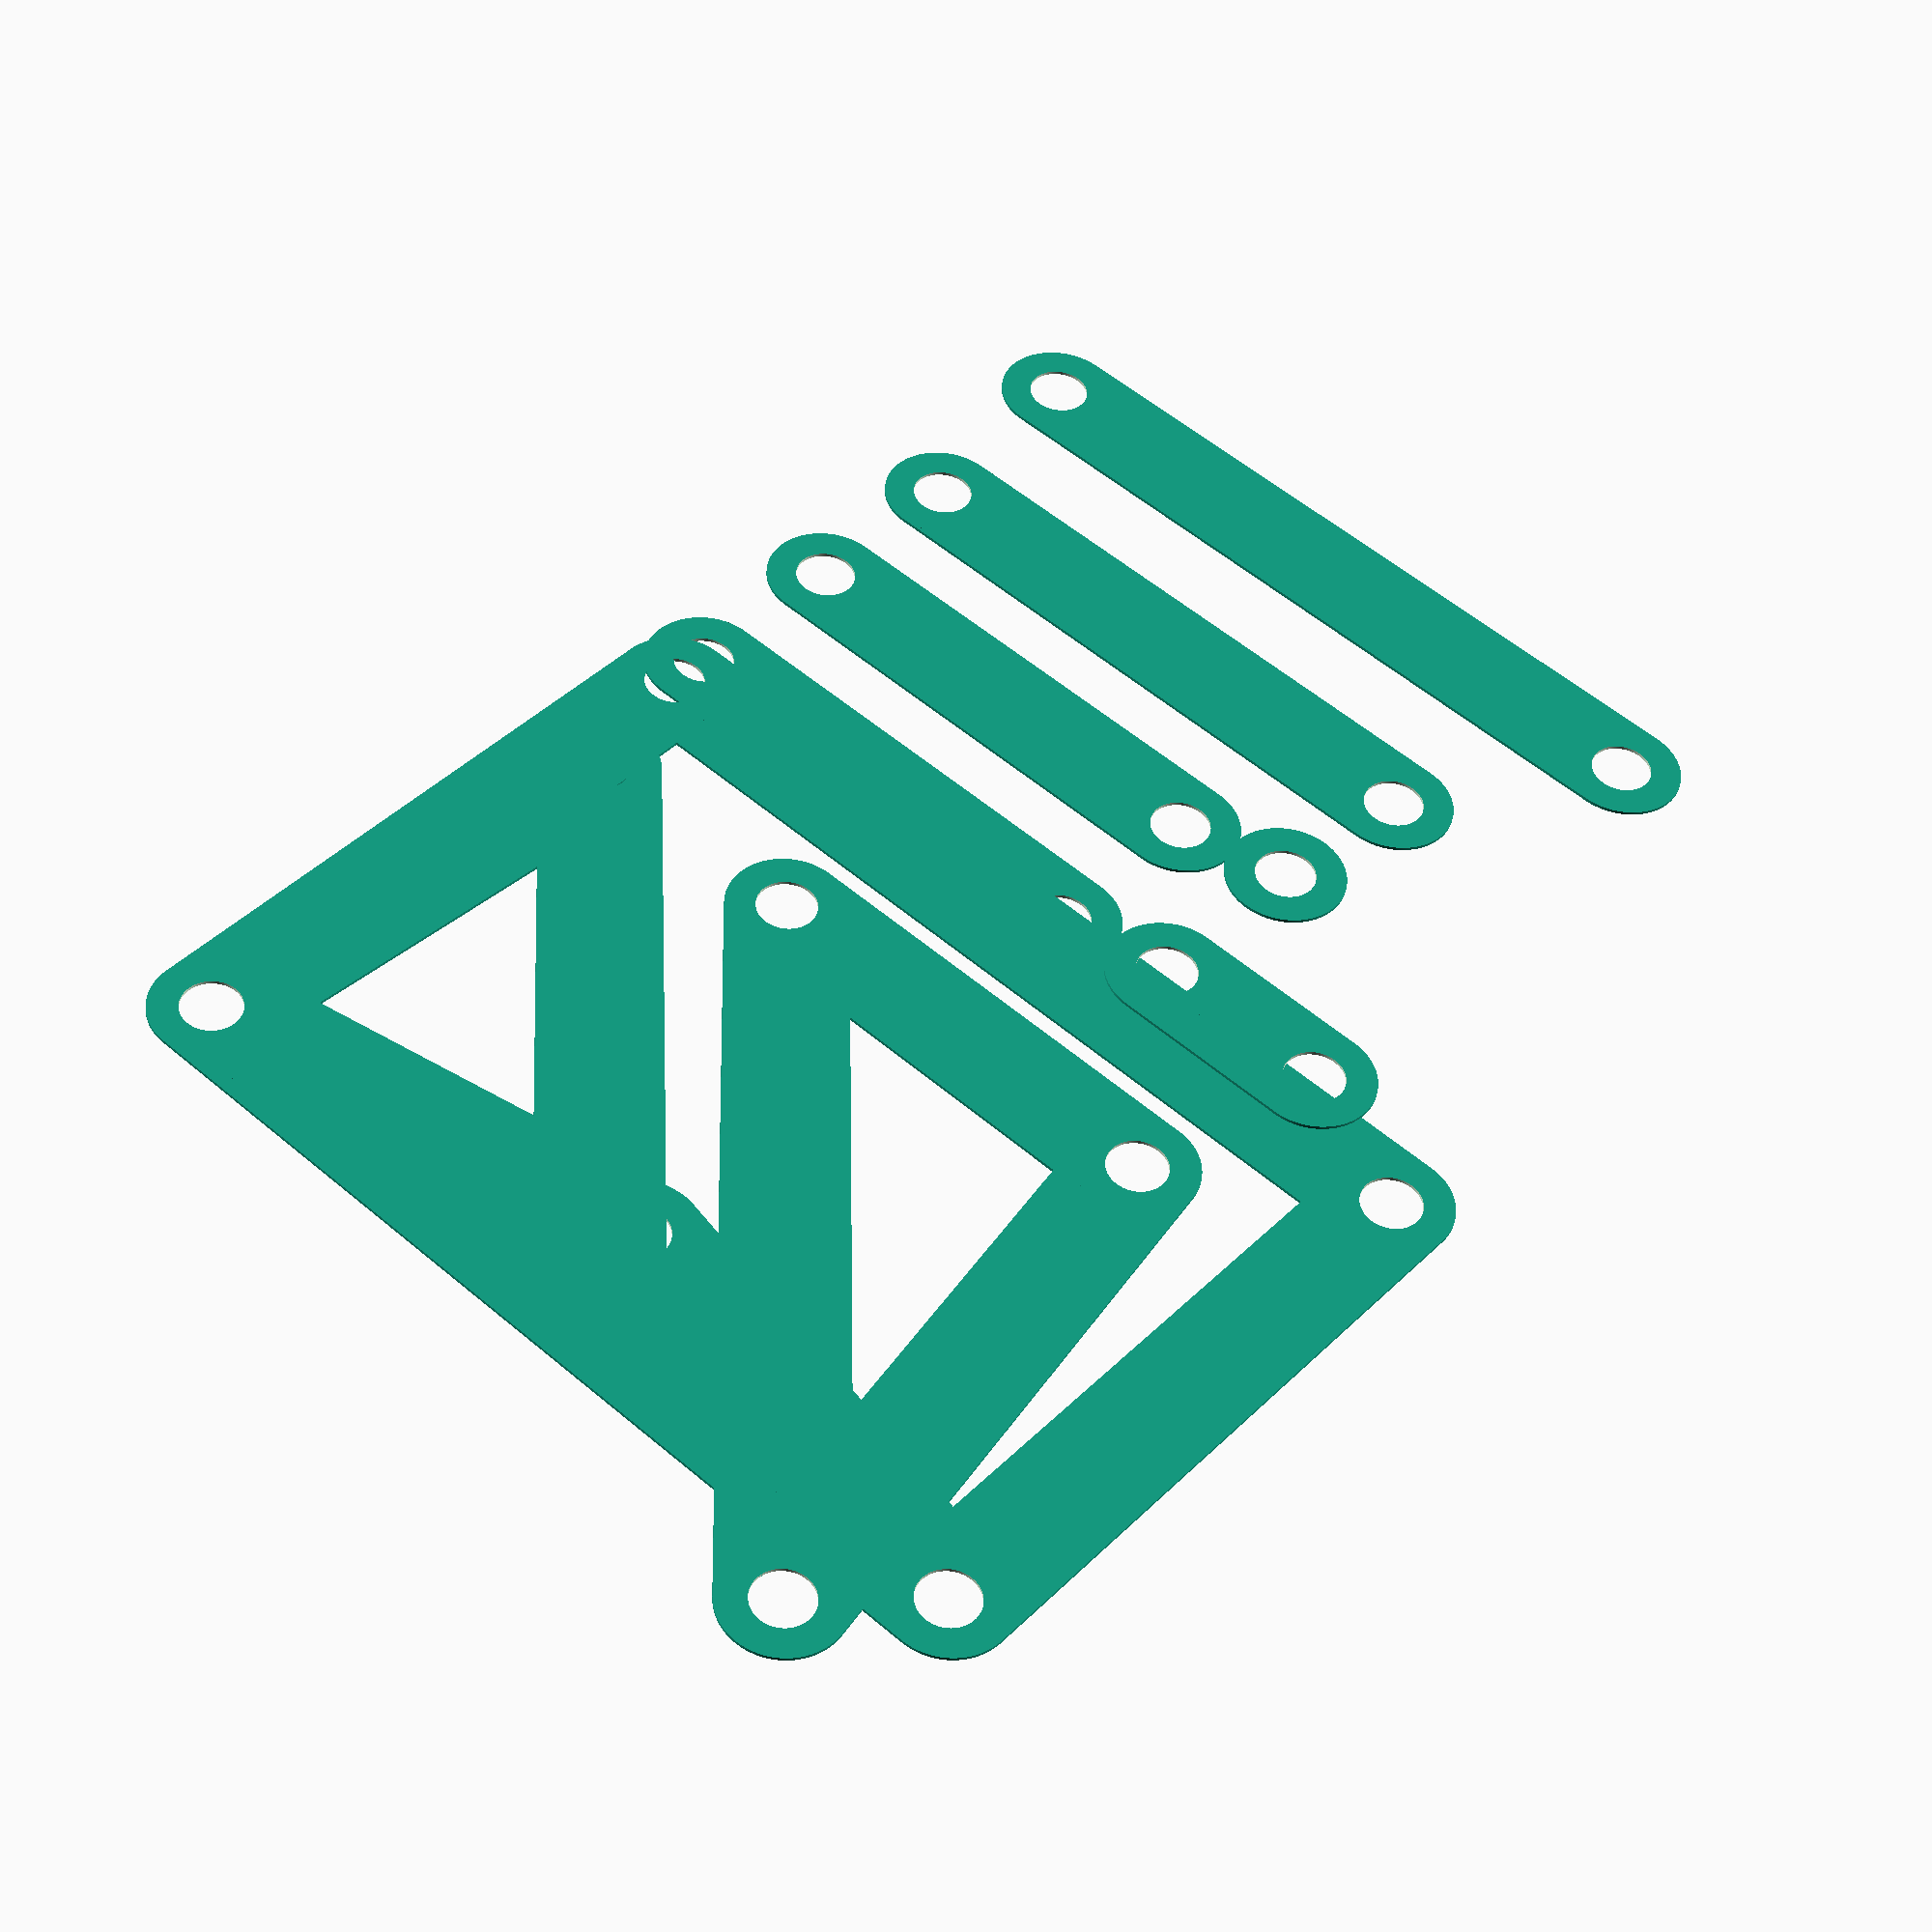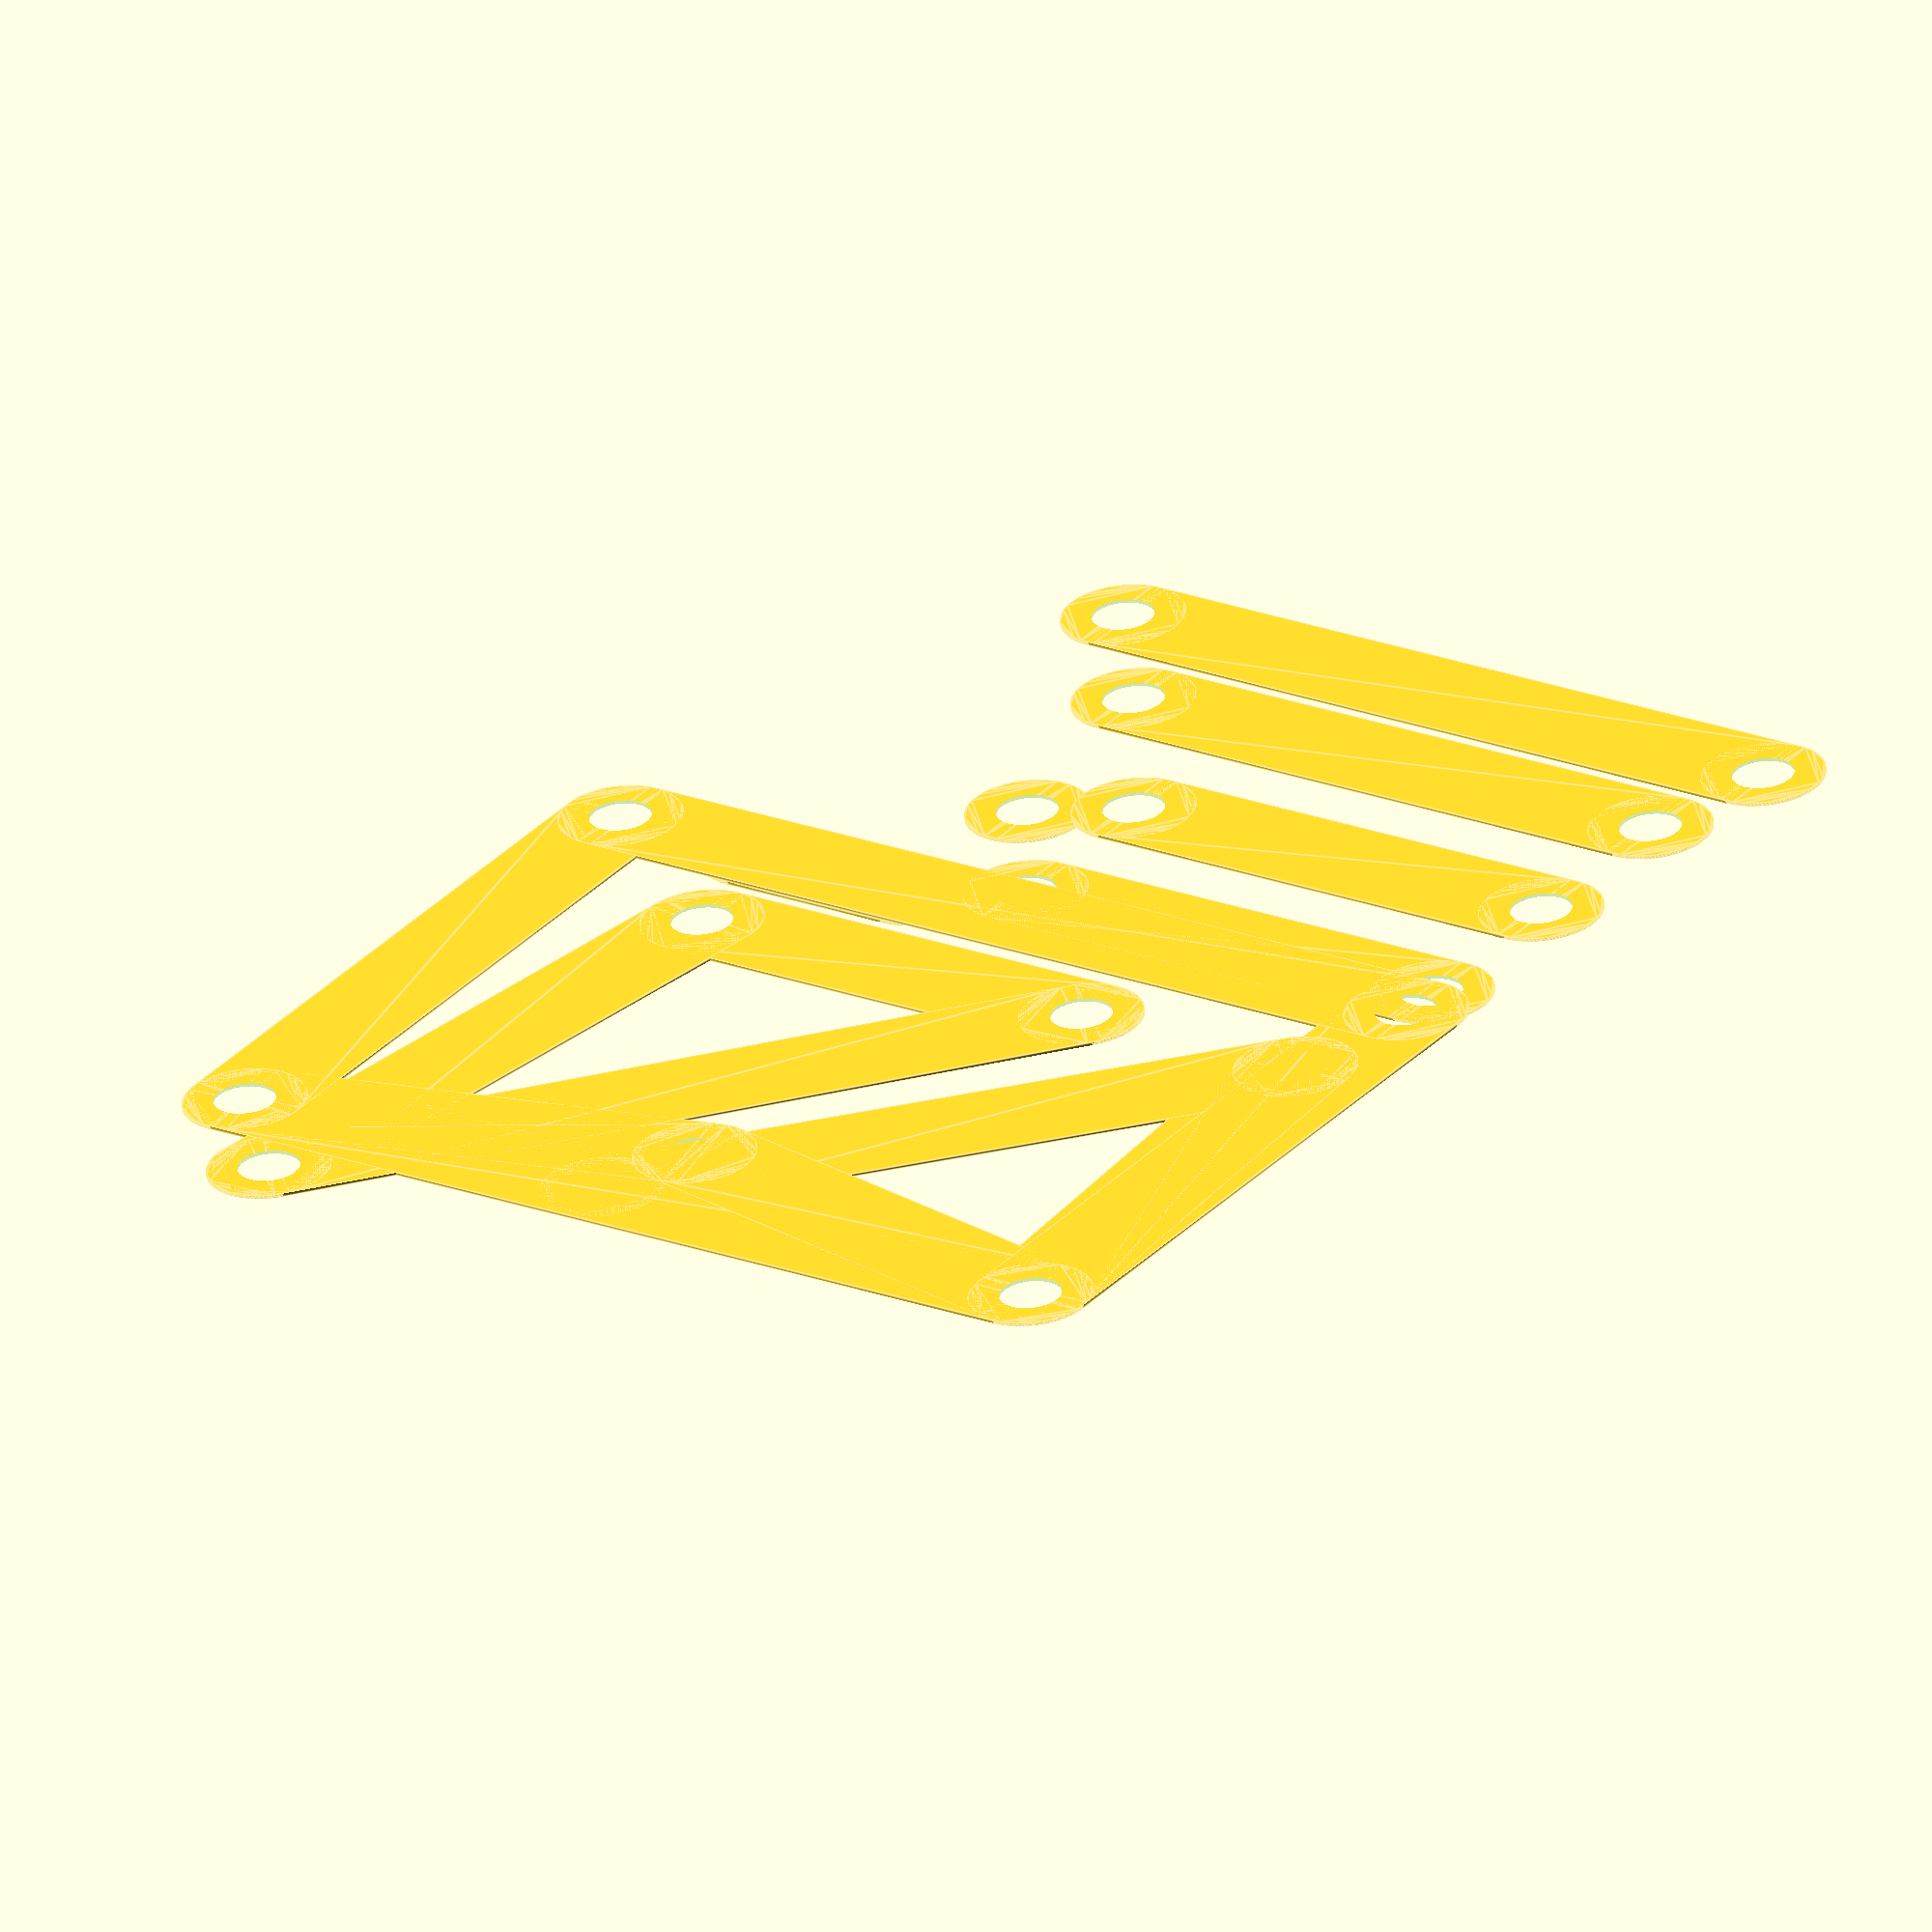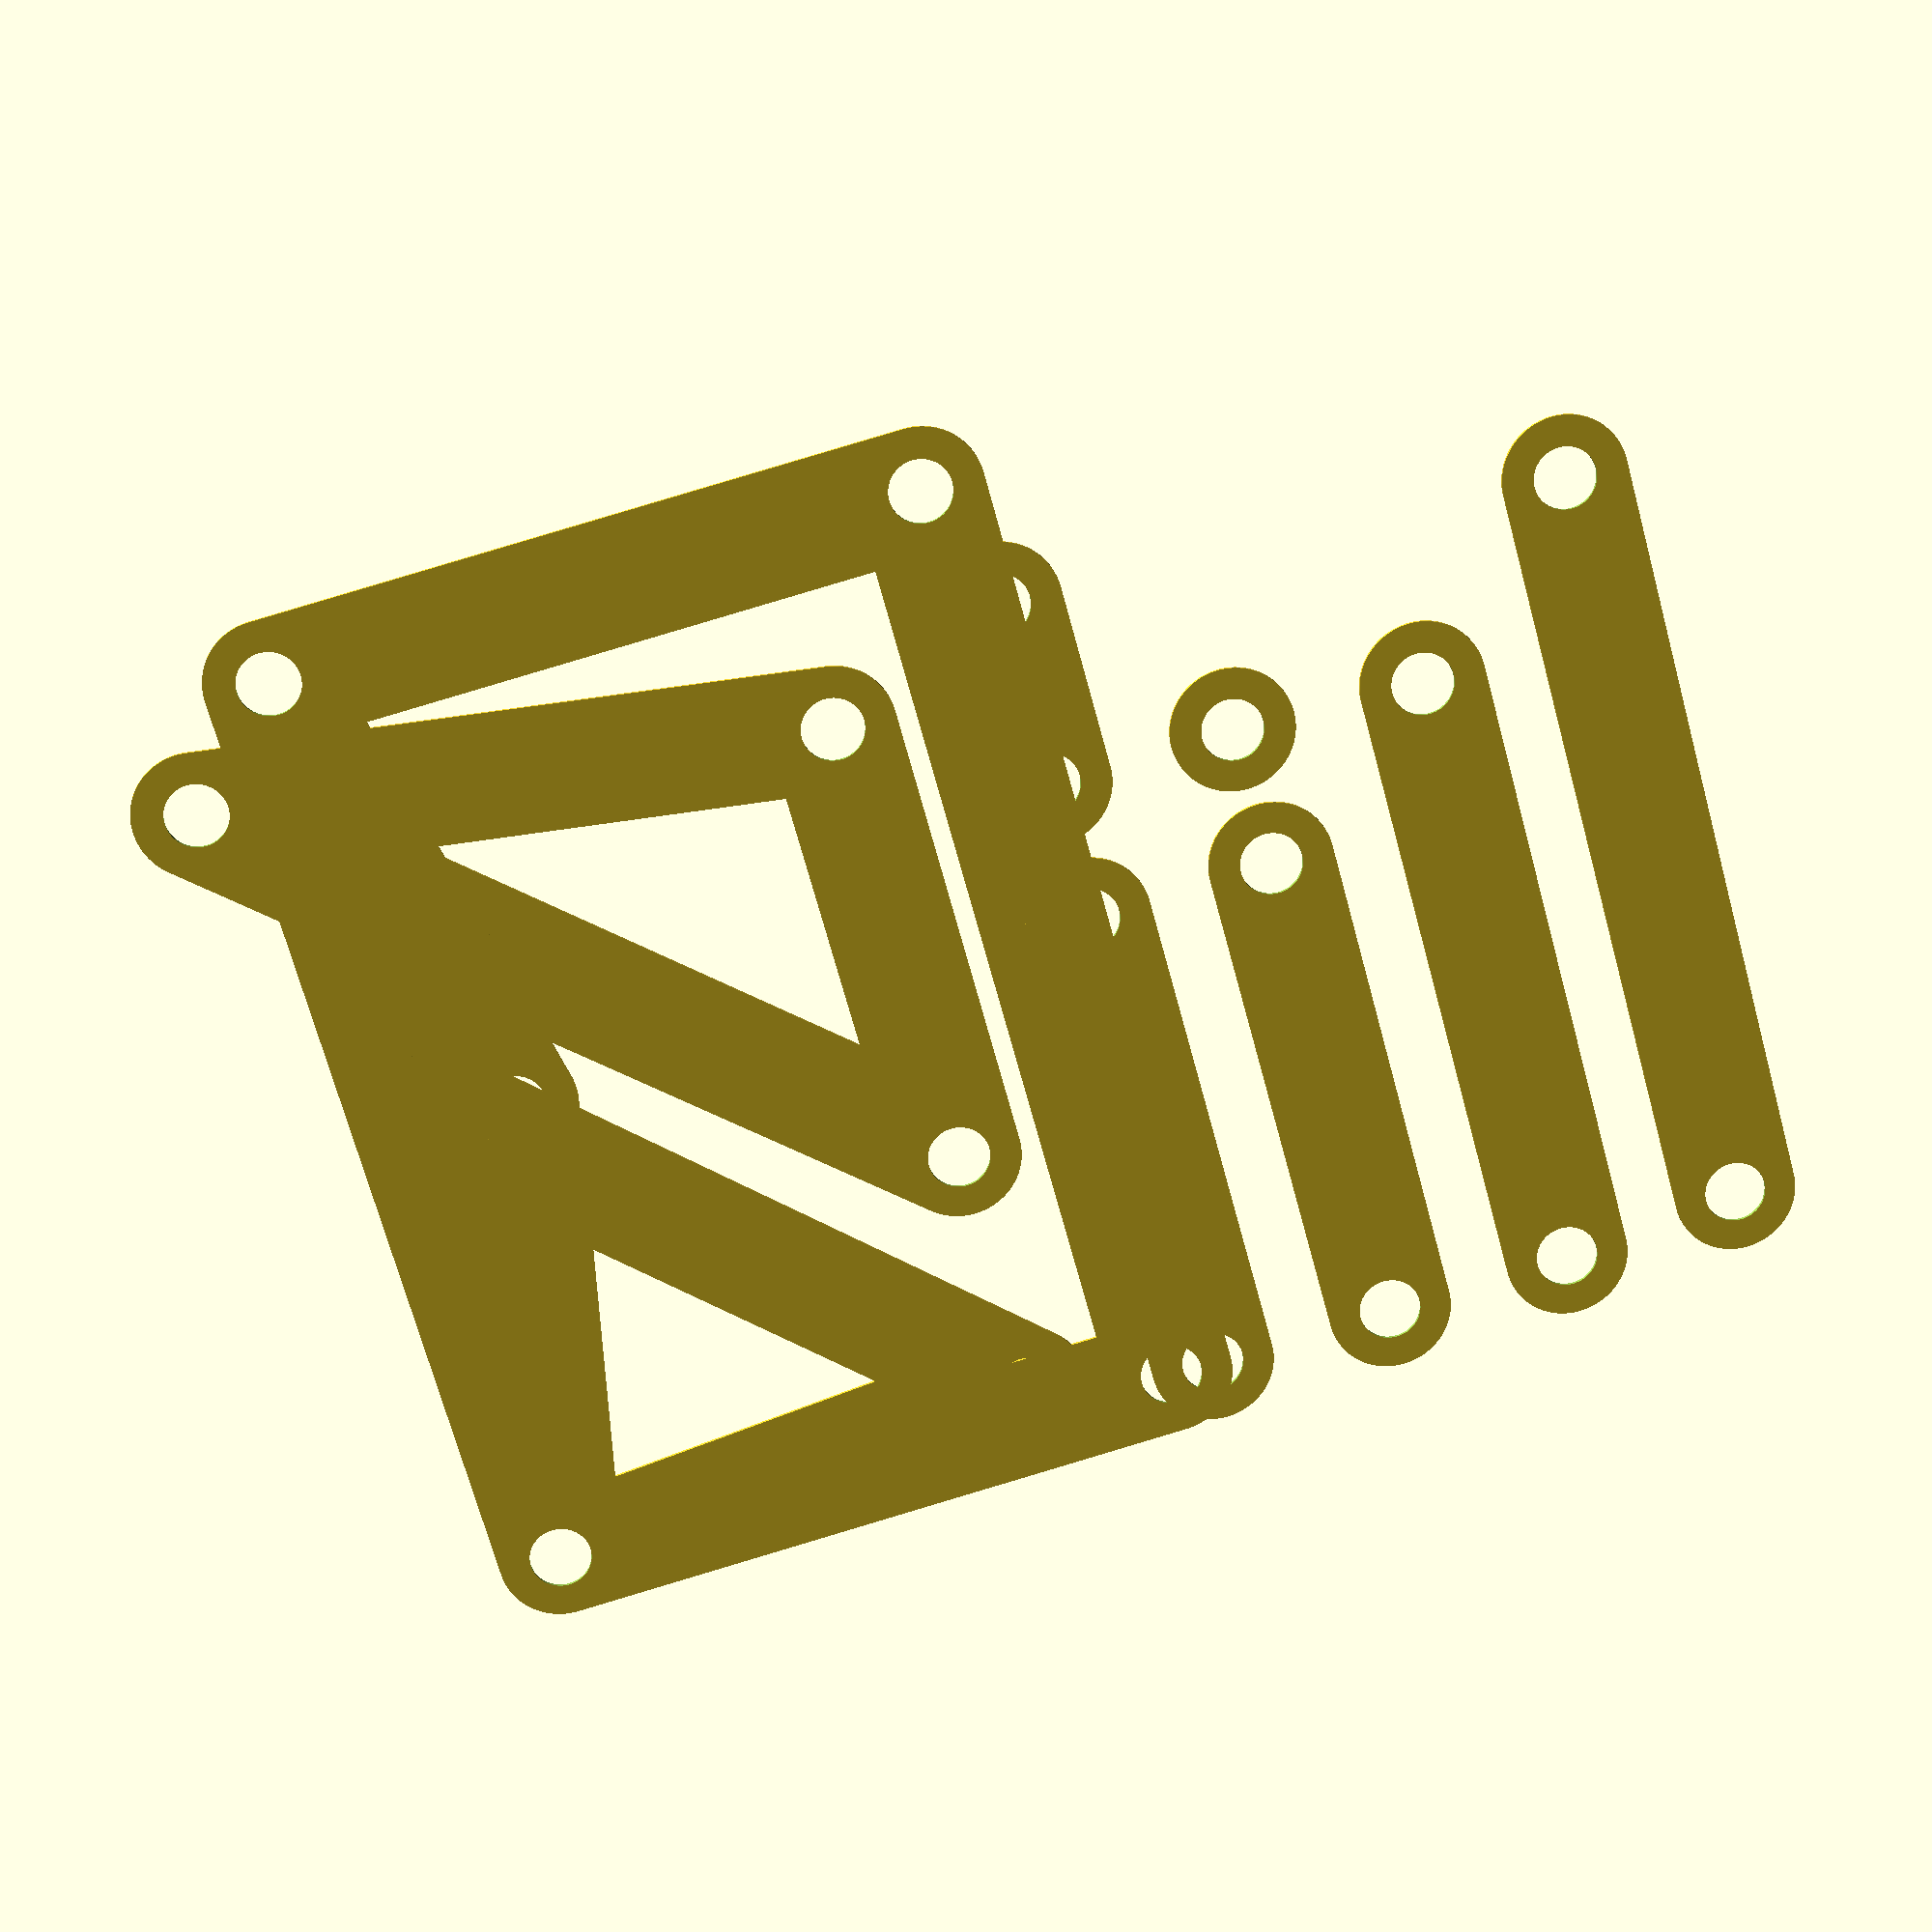
<openscad>
$fn = 512; // resolution of curves

scale = 3.7794; // scaling factor for SVG output (other numbers in millimeters)

a = 38   * scale;
b = 41.5 * scale;
c = 39.3 * scale;
d = 40.1 * scale;
e = 55.8 * scale;
f = 39.4 * scale;
g = 36.7 * scale;
h = 65.7 * scale;
i = 49.0 * scale;
j = 50.0 * scale;
k = 61.9 * scale;
l = 7.8  * scale;
m = 15.0 * scale;

width = 10 * scale;
holeradius = 2.5 * scale;

module bar(length, width, holeradius) {
    difference() {
        union() {
            translate([0,-width/2,0]){square([length,width]);}
            
            translate([0,0,0])circle(r=width/2);
            
            translate([length,0,0])circle(r=width/2);
        }
        
        translate([0,0,0])circle(r=holeradius);
        
        translate([length,0,0])circle(r=holeradius);
    }
}

module triangle(lengths, width, holeradius) {
    a = lengths[1];
    b = lengths[2];
    c = lengths[0];
    ab = acos((pow(a,2) + pow(b,2) - pow(c,2)) / (2 * a * b));
    bc = acos((-pow(a,2) + pow(b,2) + pow(c,2)) / (2 * b * c));
    ac = acos((pow(a,2) - pow(b,2) + pow(c,2)) / (2 * a * c));
    
    bar(c, width, holeradius);
    
    translate([0,0,0]){rotate([0,0,bc]){bar(b, width, holeradius);}}
    
    translate([c,0,0]){rotate([0,0,ab+bc]){bar(a, width, holeradius);}}
}

module oneleg() {
    translate([0,0,0]){rotate([0,0,0]){
        triangle([b,e,d],width,holeradius);
    }}

    translate([60 * scale,40 * scale,0]){ rotate([0,0,180]) {
        triangle([g,h,i],width,holeradius);
    }}

    translate([0,55 * scale,0]){rotate([0,0,0]){
        bar(c, width, holeradius);
    }}
    translate([0,70 * scale,0]){rotate([0,0,0]){
        bar(f, width, holeradius);
    }}
    translate([0,85 * scale,0]){rotate([0,0,0]){
        bar(j, width, holeradius);
    }}
    translate([0,100 * scale,10]){rotate([0,0,0]){
        bar(k, width, holeradius);
    }}
    translate([50 * scale,55 * scale,10]){rotate([0,0,0]){
        bar(m, width, holeradius);
    }}
    translate([50 * scale,70 * scale,10]){rotate([0,0,0]){
        bar(0, width, holeradius);
    }}
}

module frame() {
    hyp = pow(pow(a,2) + pow(l,2),1/2);

    triangle([a*2,hyp,hyp], width, holeradius);
    rotate([0,0,90]){bar(b+width, width, holeradius);}
    translate([a*2,0,0]){rotate([0,0,90]){bar(b+width, width, holeradius);}}
    translate([0,b+width,0]){bar(a*2,width,holeradius);}
}

oneleg();
frame();
</openscad>
<views>
elev=221.3 azim=221.4 roll=186.1 proj=p view=wireframe
elev=242.0 azim=144.8 roll=354.5 proj=o view=edges
elev=342.2 azim=285.4 roll=173.7 proj=p view=wireframe
</views>
